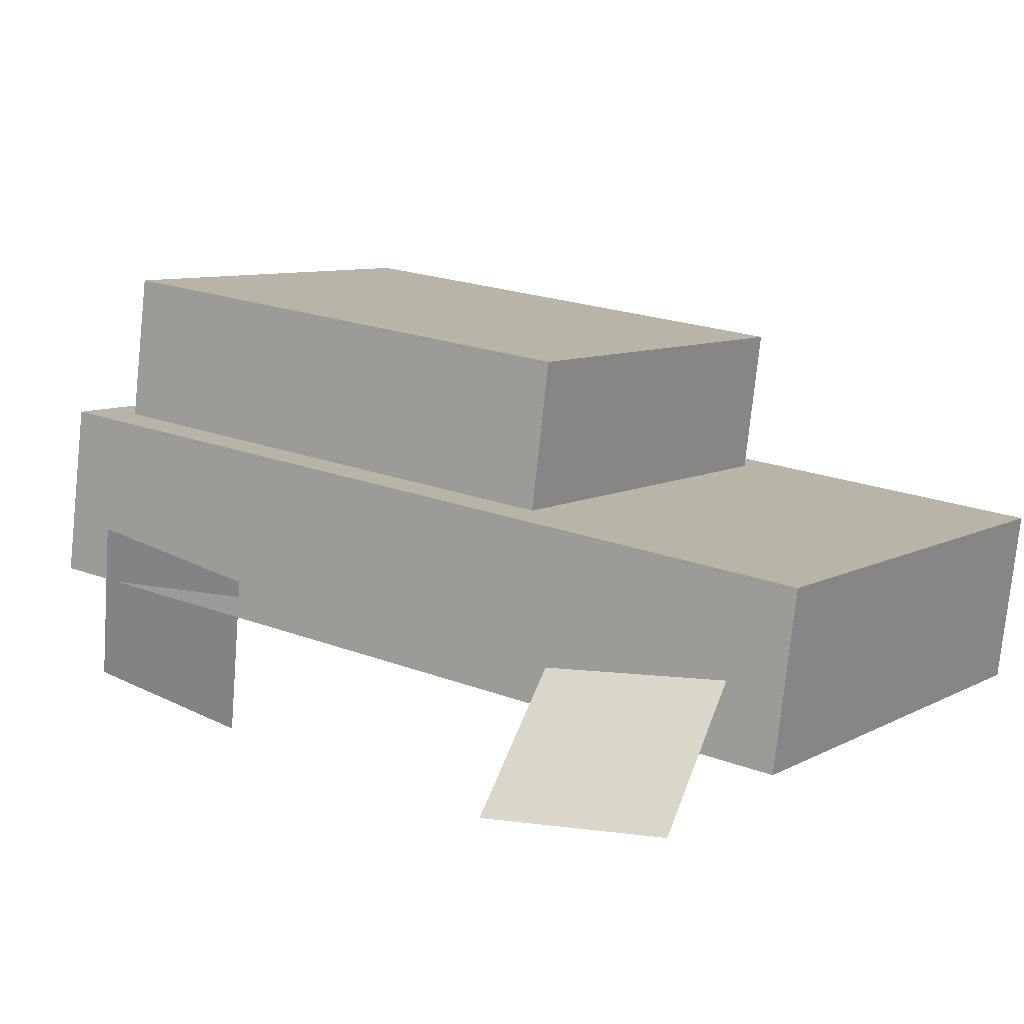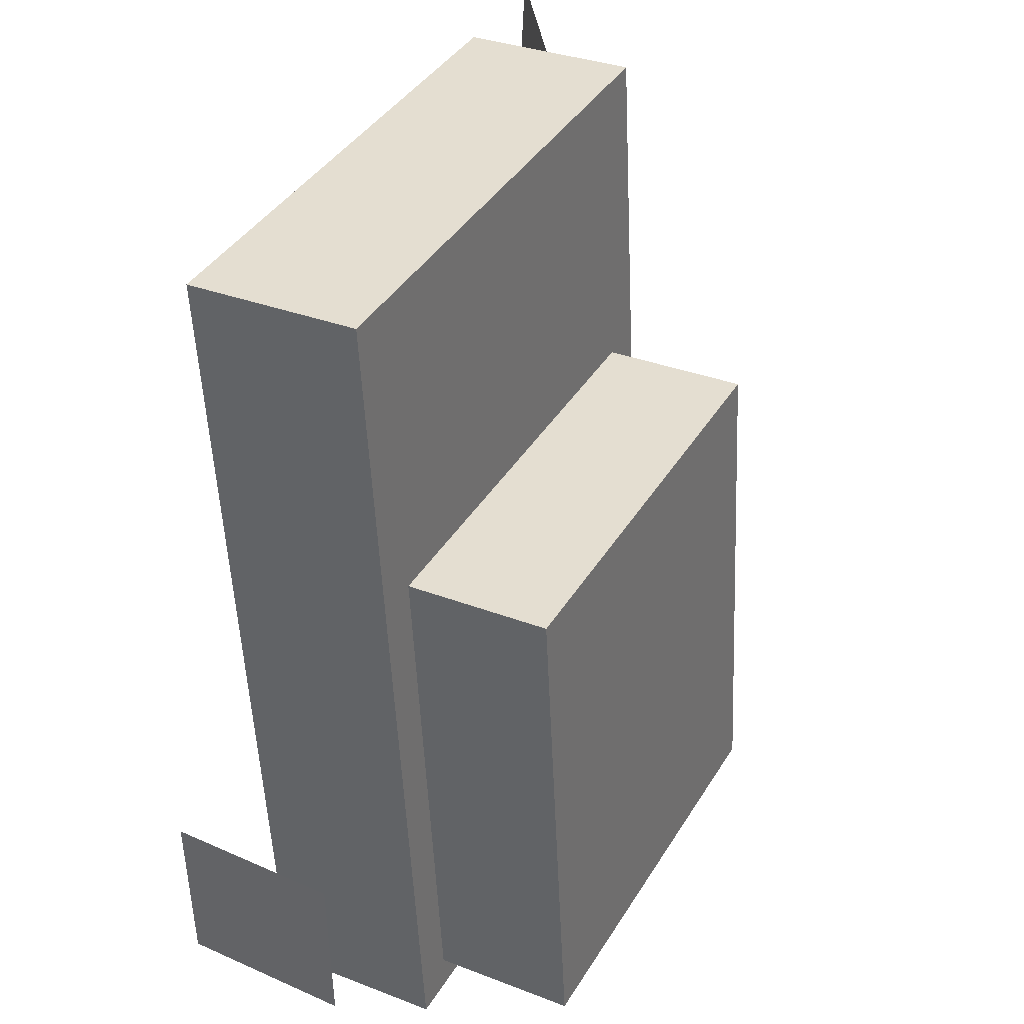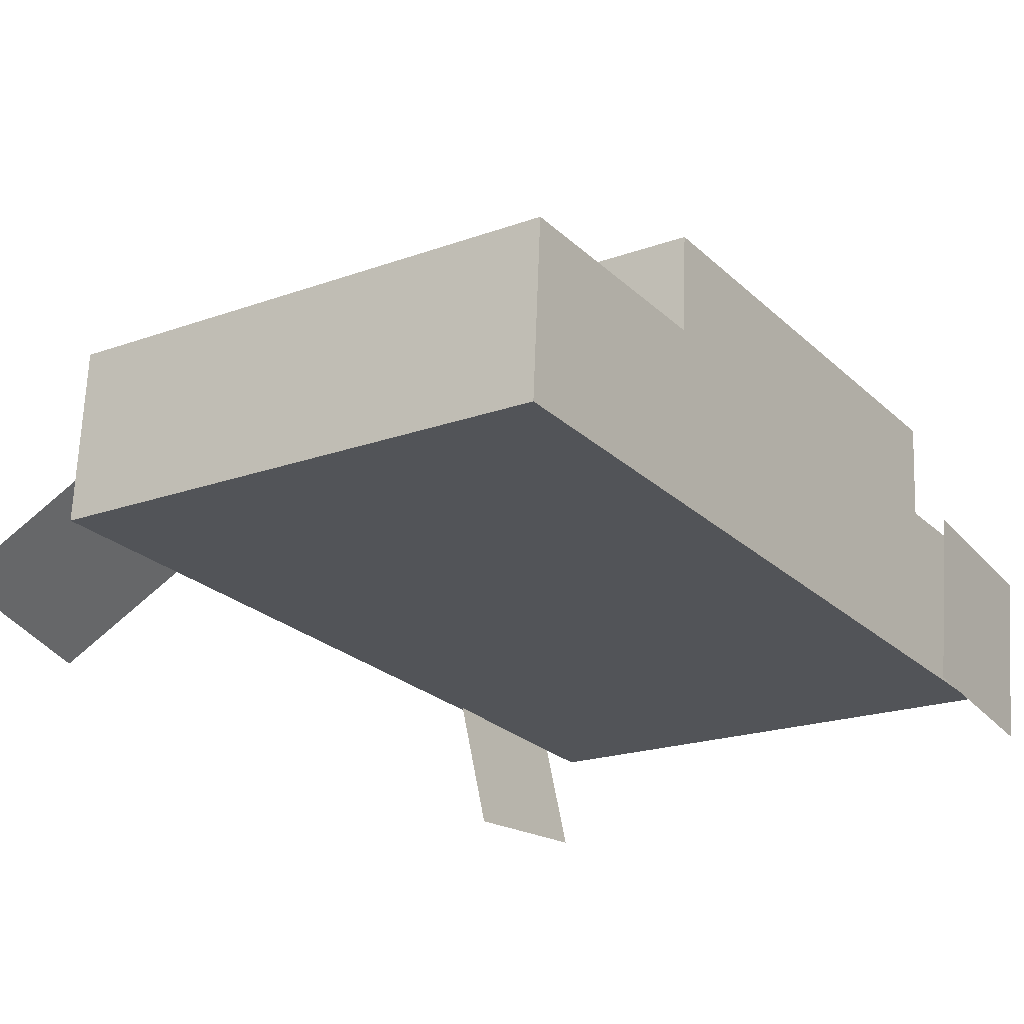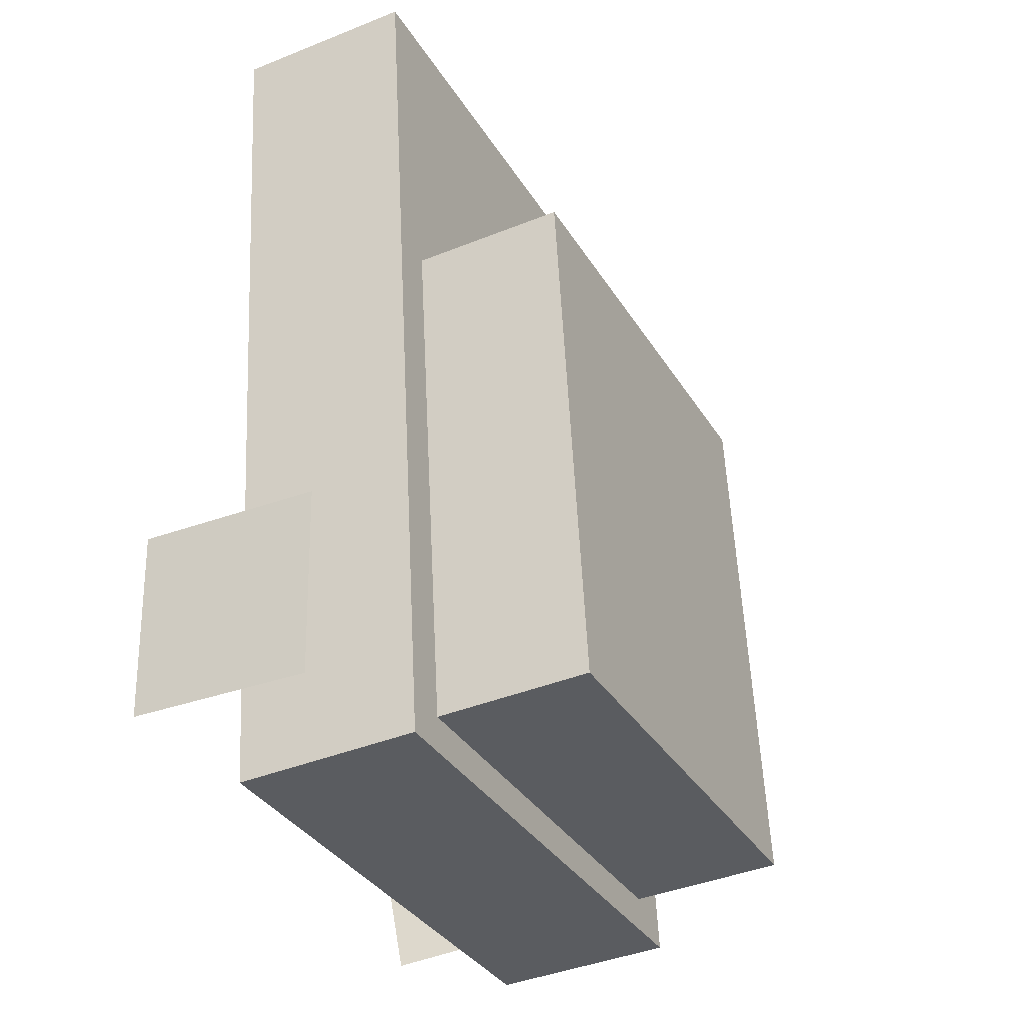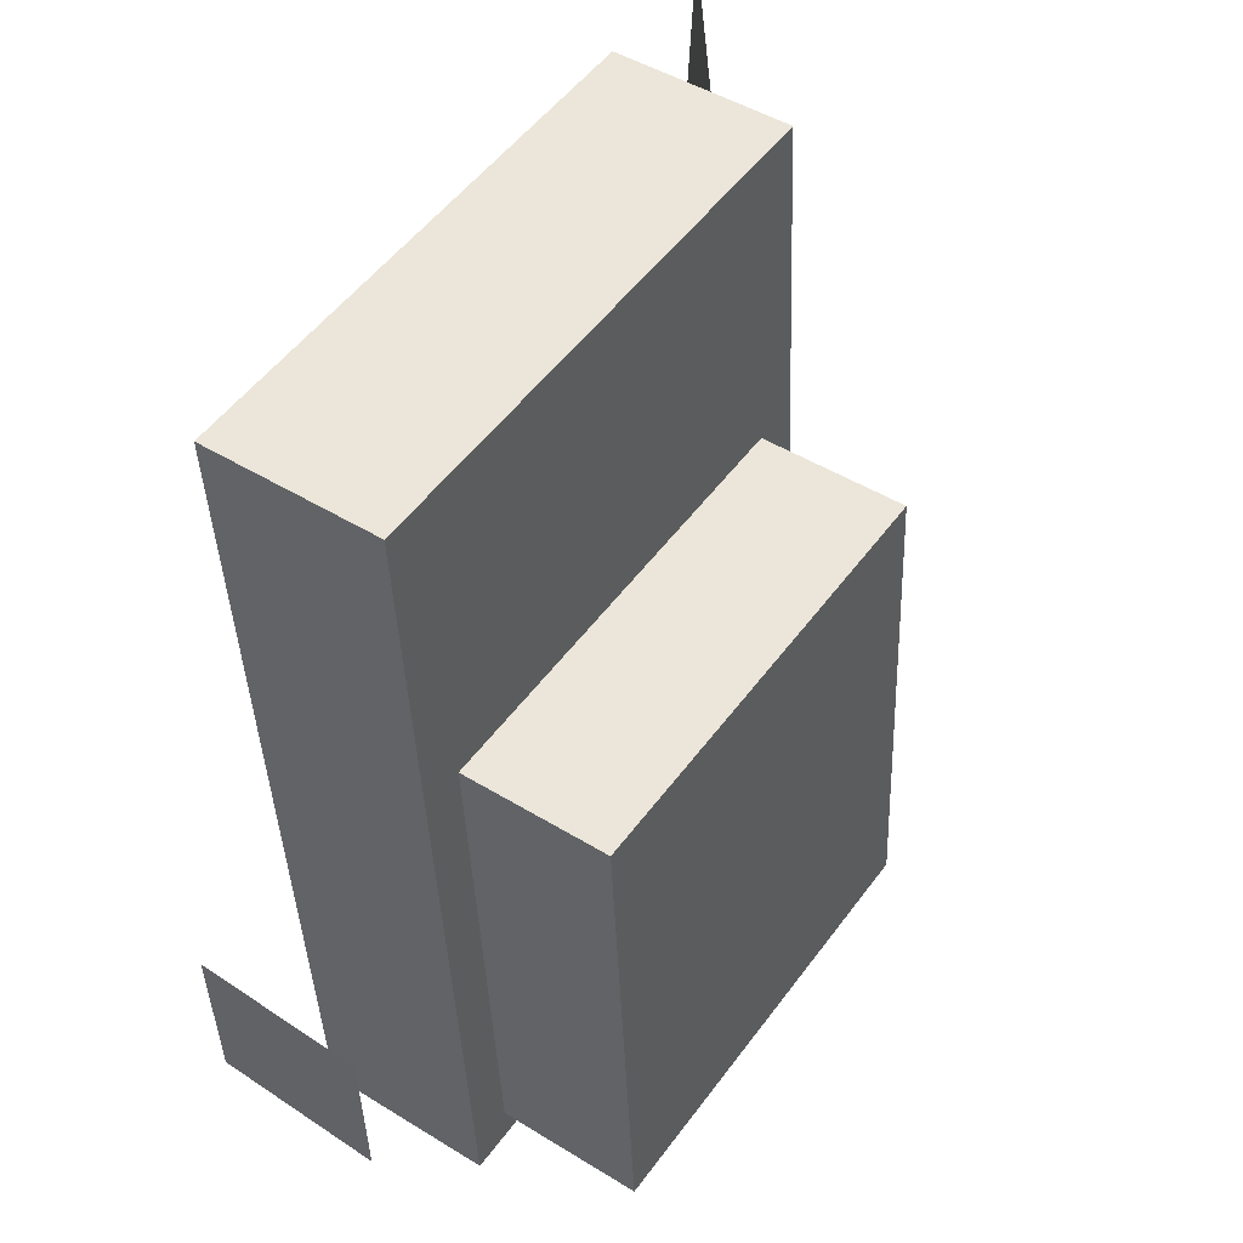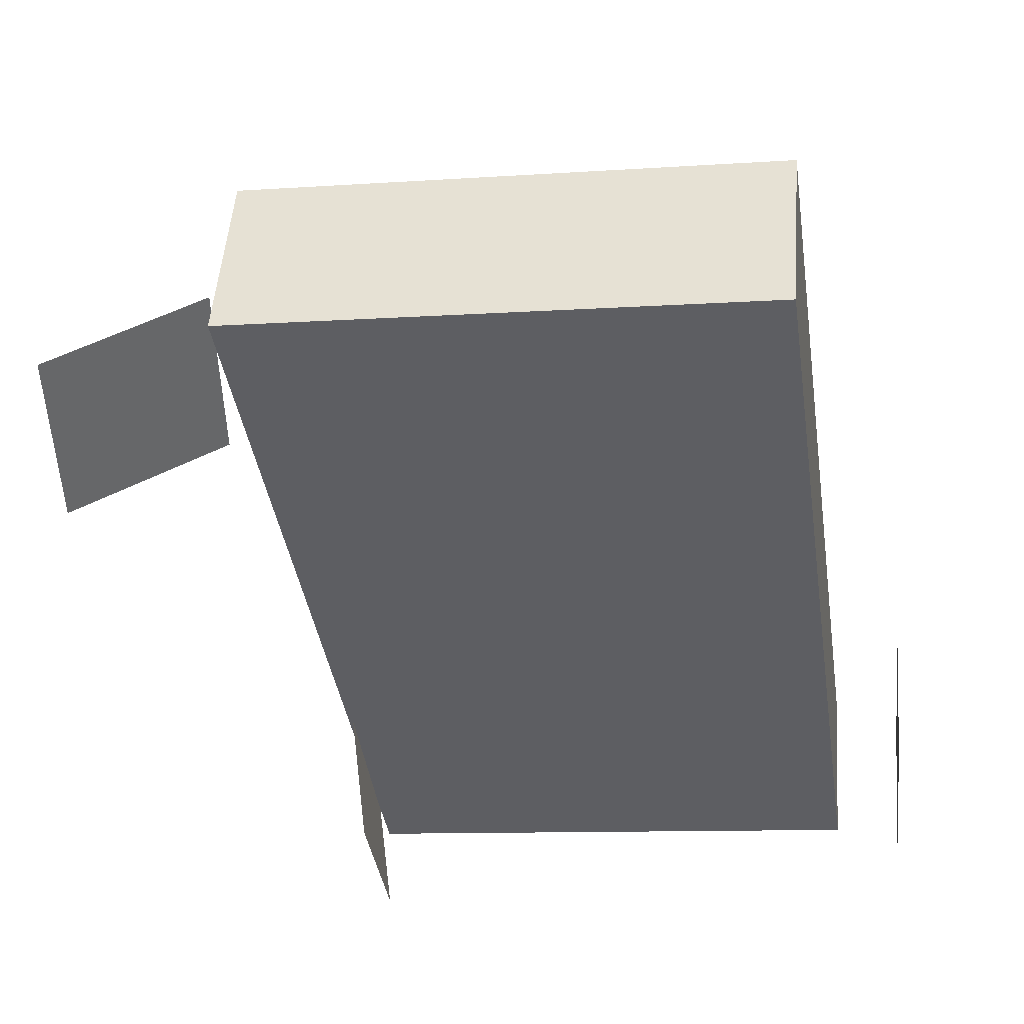
<metadata>
{"format":"obj","ext":"obj","renderer":"f3d","projection":"perspective","resolution":1024,"background":"white","views":[{"elev":14.2,"azim":122.1,"up":"+Z"},{"elev":41.0,"azim":-67.0,"up":"+Y"},{"elev":-28.9,"azim":-148.0,"up":"+Z"},{"elev":-31.1,"azim":-68.7,"up":"+Y"},{"elev":53.5,"azim":-60.1,"up":"+Y"},{"elev":-43.1,"azim":-173.7,"up":"+Z"}]}
</metadata>
<code>
g royale_car_turquoise_crashed_mesh_lod01_A
v 0.8636 -1.829 2.041
v -1.248 -1.761 1.851
v -1.152 0.7763 1.684
v 0.9595 0.709 1.873
v -1.248 -1.761 1.851
v -1.078 0.7178 0.8406
v -1.152 0.7763 1.684
v -1.174 -1.82 1.008
v 0.8636 -1.829 2.041
v -1.174 -1.82 1.008
v -1.248 -1.761 1.851
v 0.9374 -1.887 1.198
v 0.9595 0.709 1.873
v 0.9374 -1.887 1.198
v 0.8636 -1.829 2.041
v 1.033 0.6505 1.03
v -1.152 0.7763 1.684
v 1.033 0.6505 1.03
v 0.9595 0.709 1.873
v -1.078 0.7178 0.8406
v 1.378 2.123 0.2349
v 1.144 -2.057 1.361
v 1.304 2.181 1.081
v 1.218 -2.116 0.5151
v -1.165 2.204 0.006607
v -1.399 -1.976 1.133
v -1.325 -2.035 0.2868
v -1.239 2.263 0.8528
v 1.218 -2.116 0.5151
v -1.399 -1.976 1.133
v 1.144 -2.057 1.361
v -1.325 -2.035 0.2868
v 1.144 -2.057 1.361
v -1.239 2.263 0.8528
v 1.304 2.181 1.081
v -1.399 -1.976 1.133
v 1.304 2.181 1.081
v -1.165 2.204 0.006607
v 1.378 2.123 0.2349
v -1.239 2.263 0.8528
v -1.61 -0.9015 -0.1019
v -1.7 -1.775 0.761
v -1.611 -1.786 -0.09019
v -1.699 -0.8902 0.7493
v 2.159 2.021 0.186
v 1.527 1.043 0.5861
v 1.451 1.922 0.6566
v 2.235 1.142 0.1155
v 1.17 -1.084 -0.2116
v 1.261 -1.803 0.784
v 1.261 -0.9319 0.6257
v 1.17 -1.955 -0.05337
v 1.378 2.123 0.2349
v -1.165 2.204 0.006607
v -1.325 -2.035 0.2868
v 1.218 -2.116 0.5151
g royale_car_turquoise_crashed_mesh_lod01_A_0
f 3 2 1
f 4 3 1
f 7 6 5
f 8 5 6
f 11 10 9
f 12 9 10
f 15 14 13
f 16 13 14
f 19 18 17
f 20 17 18
f 23 22 21
f 24 21 22
f 27 26 25
f 28 25 26
f 31 30 29
f 32 29 30
f 35 34 33
f 36 33 34
f 39 38 37
f 40 37 38
f 43 42 41
f 44 41 42
f 47 46 45
f 48 45 46
f 51 50 49
f 52 49 50
f 55 54 53
f 56 55 53

</code>
